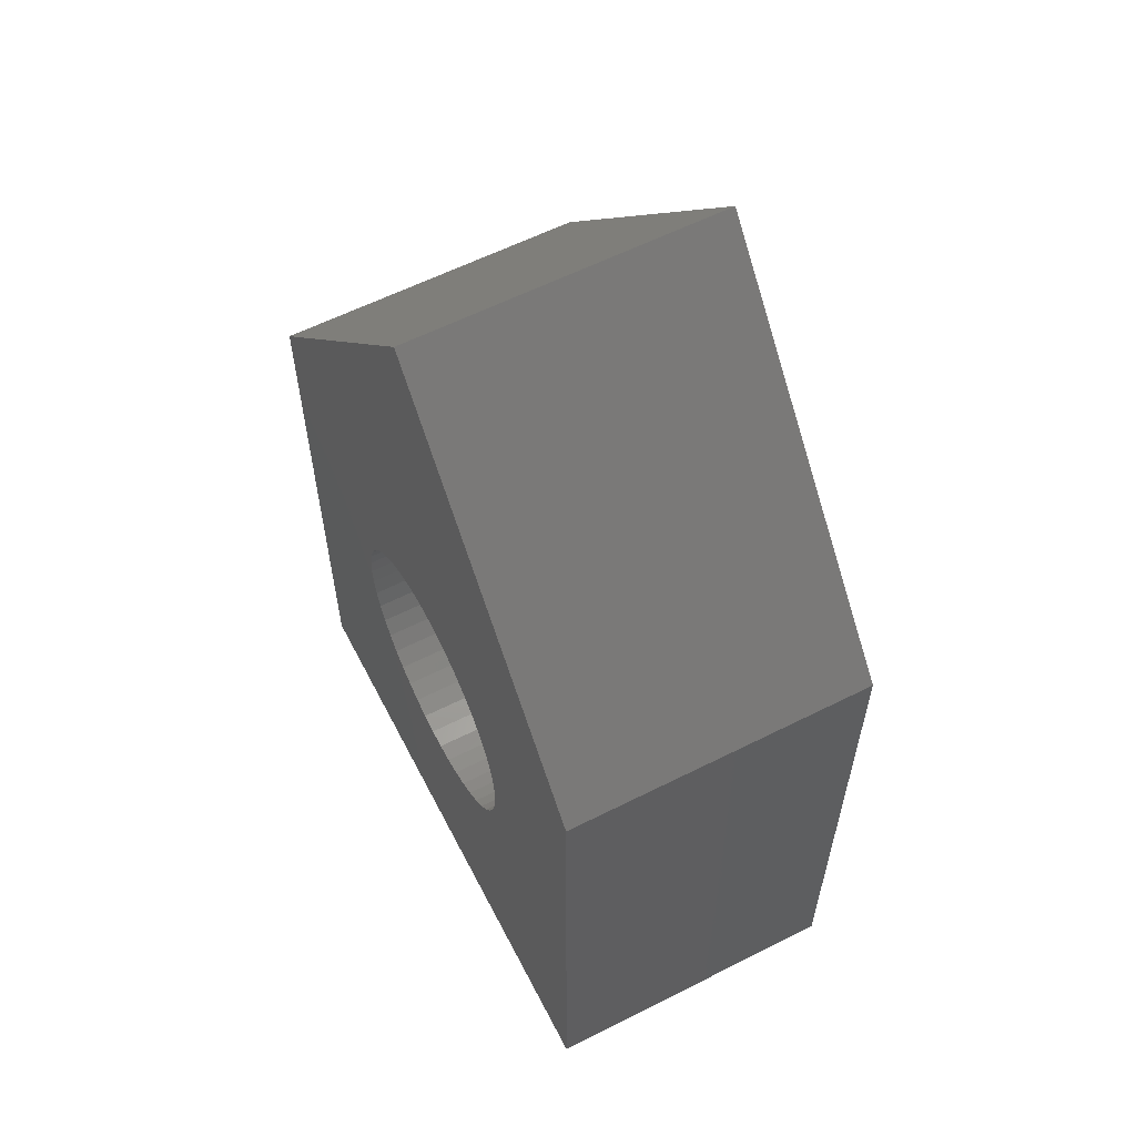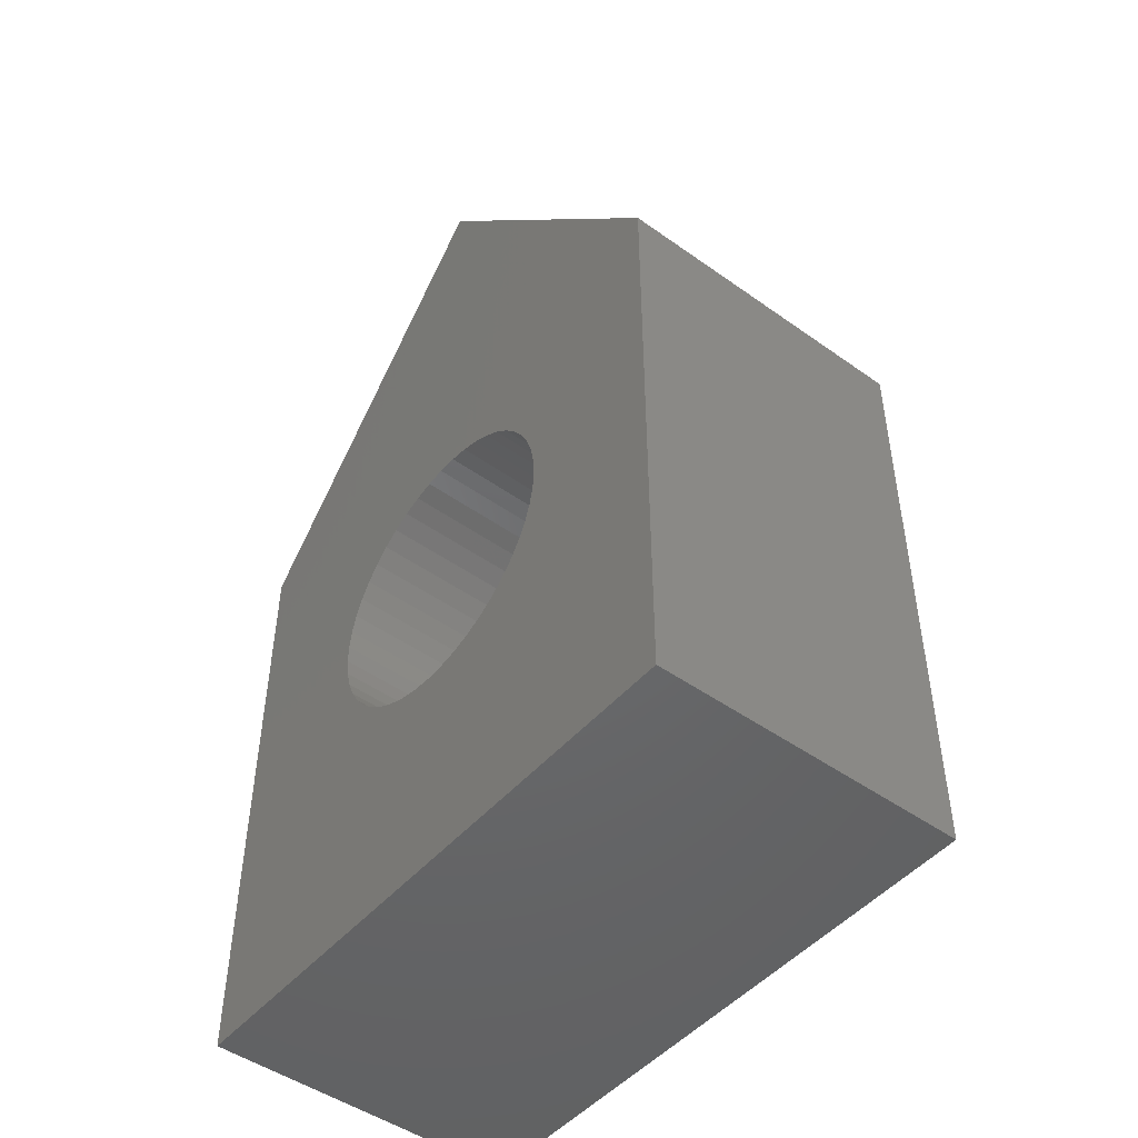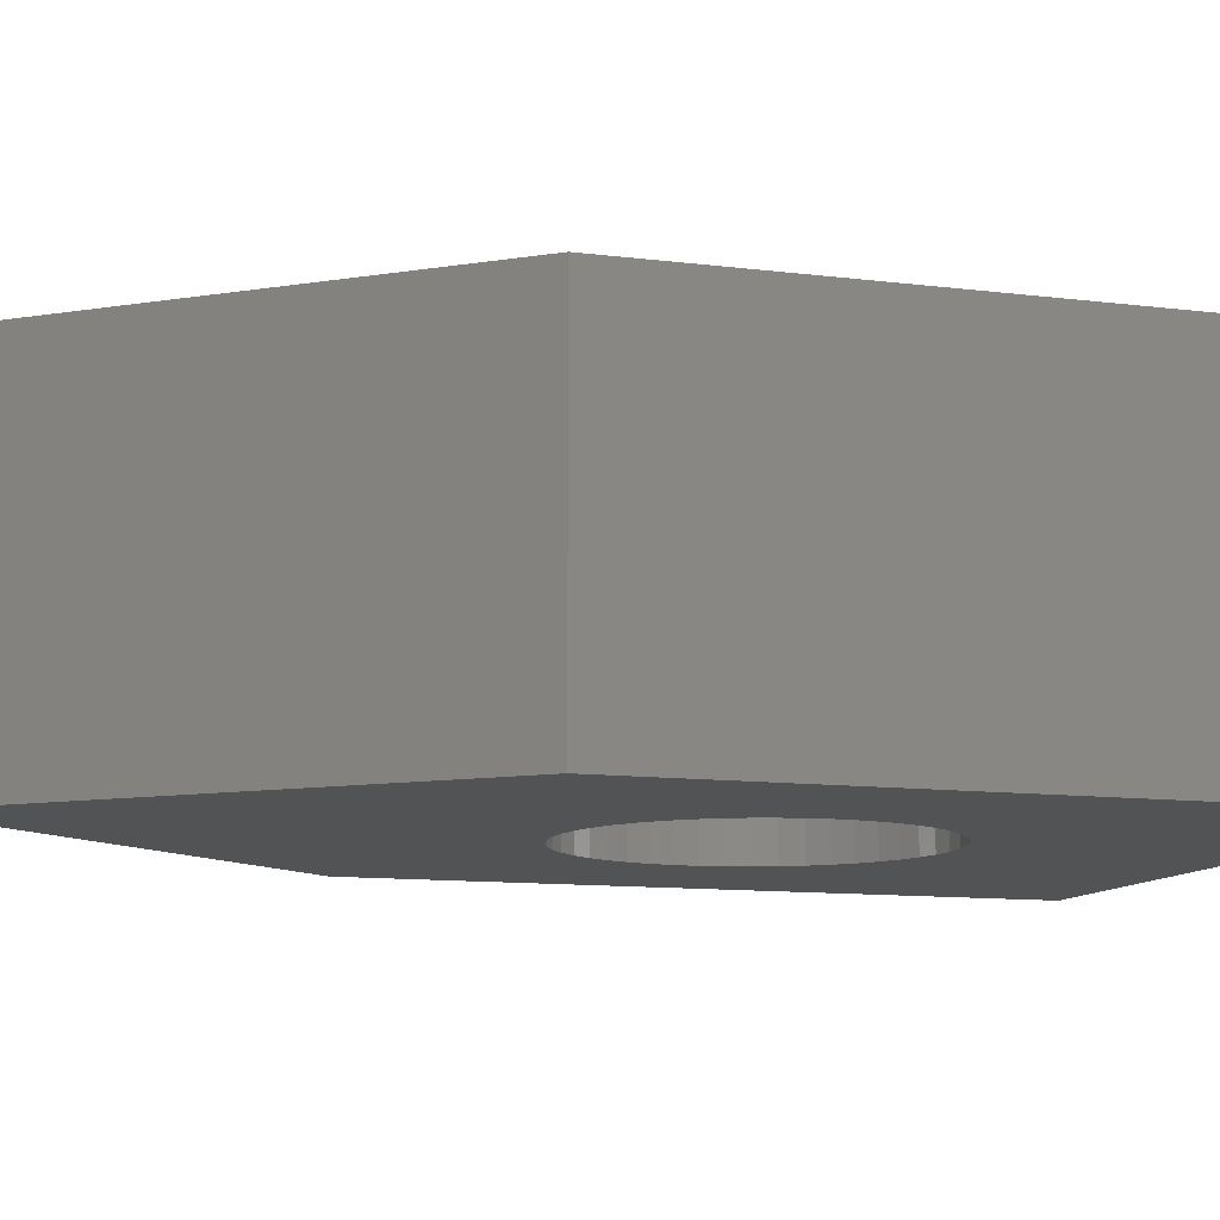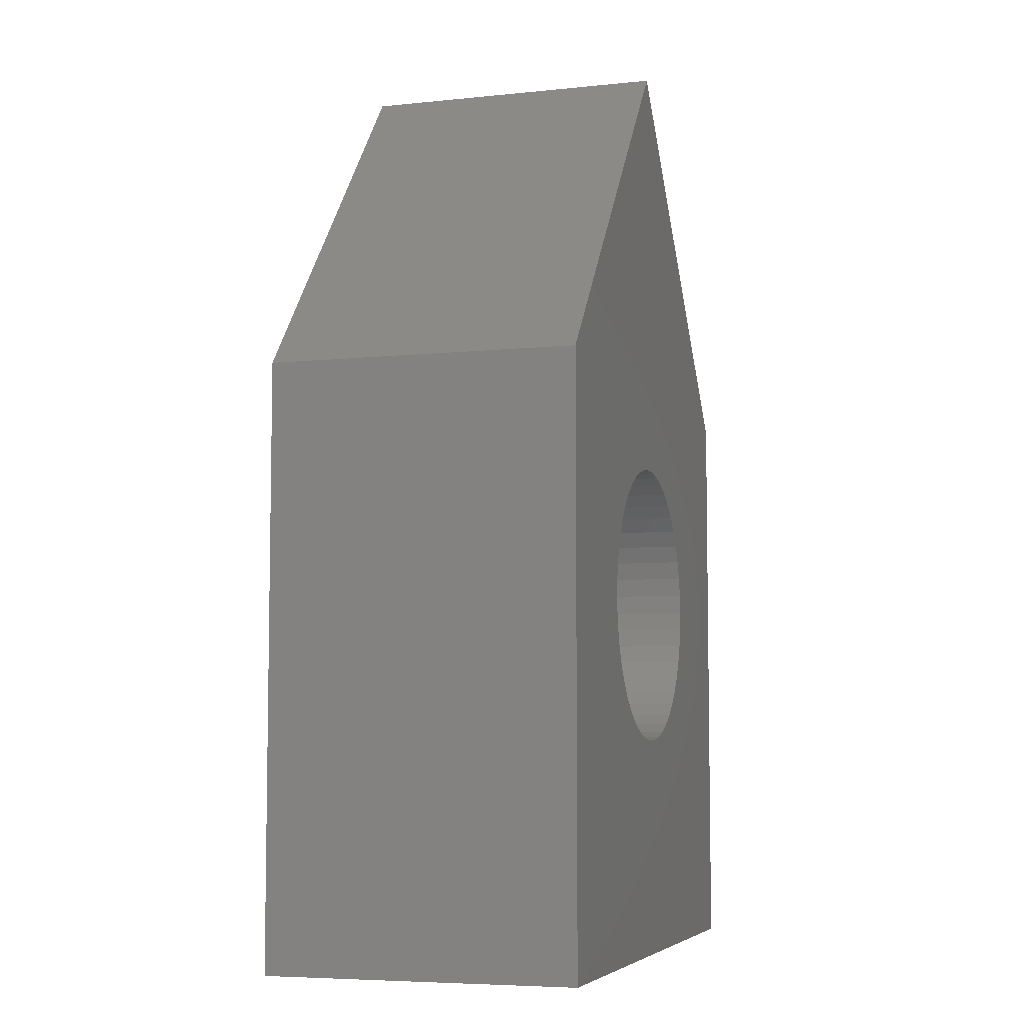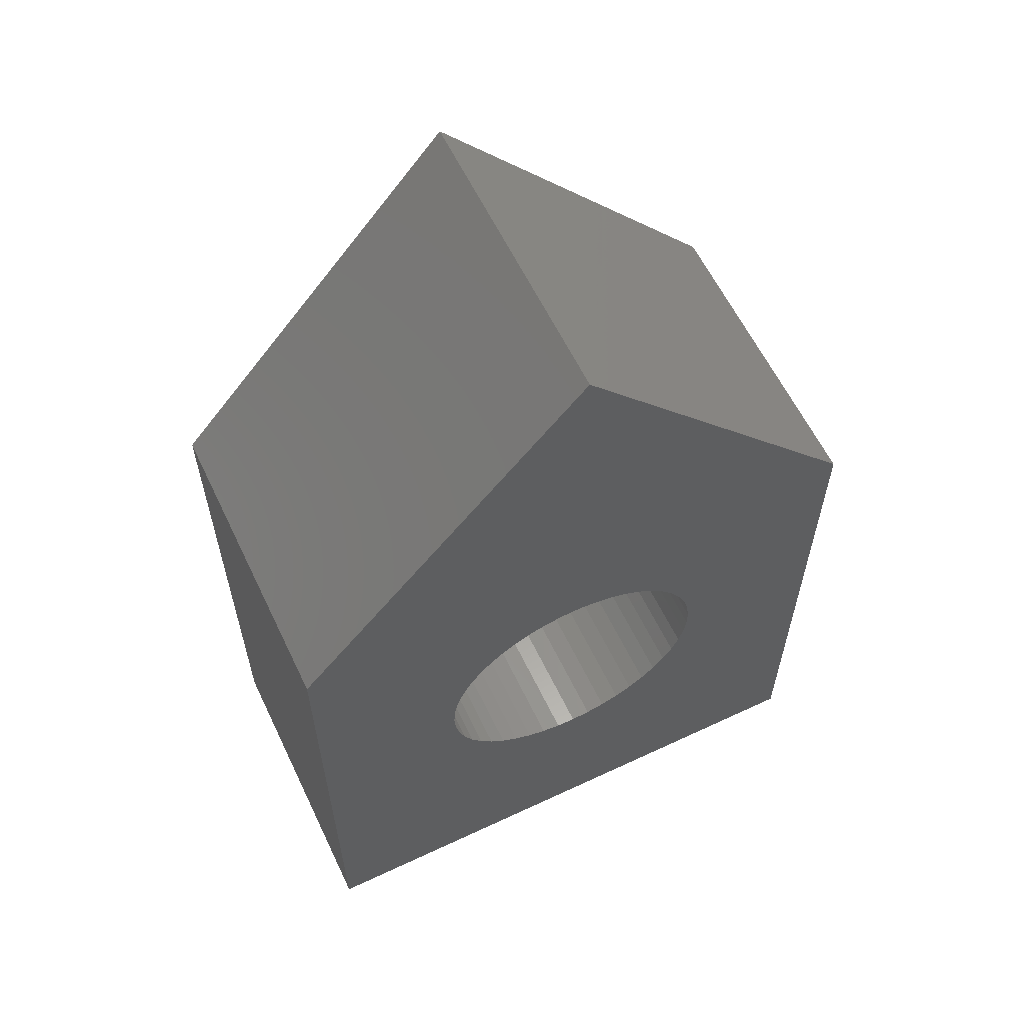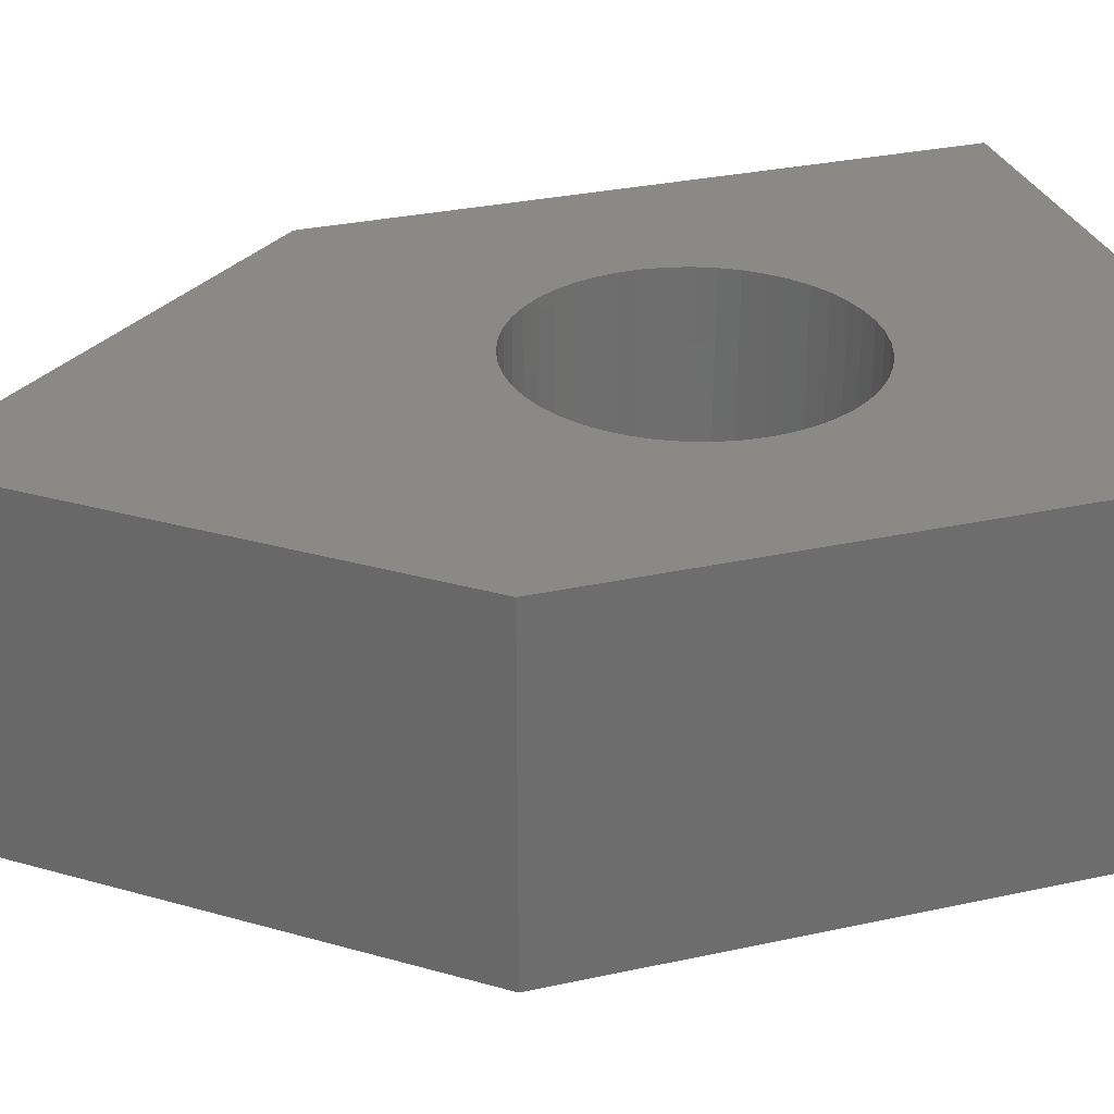
<metadata>
{"format":"stl","ext":"stl","renderer":"f3d","projection":"perspective","resolution":1024,"background":"white","views":[{"elev":59.9,"azim":-117.3,"up":"+Z"},{"elev":-48.1,"azim":51.4,"up":"+Z"},{"elev":-10.6,"azim":72.0,"up":"+Y"},{"elev":-6.2,"azim":-72.7,"up":"+Z"},{"elev":60.6,"azim":154.4,"up":"+Z"},{"elev":29.9,"azim":72.2,"up":"+Y"}]}
</metadata>
<code>
# stl→obj: 208 verts, 312 faces
v 0.4122 -0.01587 -0.5102
v -0.4993 -0.4762 -0.5102
v -0.4993 -0.01587 -0.5102
v 0.4122 -0.4762 -0.5102
v -0.4993 -0.4762 0.4012
v -0.4993 -0.01587 0.4012
v 0.4122 -0.01587 0.4012
v 0.4122 -0.4762 0.4012
v -0.4993 0 -0.5102
v 0.4122 0 -0.5102
v -0.1864 -0.4762 -0.1162
v -0.2076 -0.4762 -0.09562
v -0.2259 -0.4762 -0.07243
v -0.1626 -0.4762 -0.1337
v -0.241 -0.4762 -0.04701
v -0.1367 -0.4762 -0.1479
v -0.2525 -0.4762 -0.01981
v -0.1091 -0.4762 -0.1585
v -0.2603 -0.4762 0.008681
v -0.08035 -0.4762 -0.1653
v -0.05095 -0.4762 -0.1683
v -0.02143 -0.4762 -0.1673
v 0.007708 -0.4762 -0.1624
v 0.03593 -0.4762 -0.1537
v -0.2603 -0.4762 0.09679
v -0.2525 -0.4762 0.1253
v -0.2642 -0.4762 0.06751
v -0.2642 -0.4762 0.03796
v -0.241 -0.4762 0.1525
v 0.06272 -0.4762 -0.1412
v -0.2259 -0.4762 0.1779
v 0.08763 -0.4762 -0.1253
v -0.2076 -0.4762 0.2011
v 0.1102 -0.4762 -0.1062
v -0.1864 -0.4762 0.2216
v 0.13 -0.4762 -0.08433
v -0.1626 -0.4762 0.2392
v 0.1467 -0.4762 -0.05998
v -0.1367 -0.4762 0.2533
v 0.1601 -0.4762 -0.03361
v -0.1091 -0.4762 0.264
v 0.1697 -0.4762 -0.005697
v 0.1756 -0.4762 0.02326
v 0.1756 -0.4762 0.08221
v 0.1776 -0.4762 0.05273
v 0.1697 -0.4762 0.1112
v 0.1601 -0.4762 0.1391
v 0.1467 -0.4762 0.1654
v 0.13 -0.4762 0.1898
v 0.1102 -0.4762 0.2117
v 0.08763 -0.4762 0.2308
v 0.06272 -0.4762 0.2467
v 0.03593 -0.4762 0.2591
v 0.007708 -0.4762 0.2679
v -0.04356 -0.4762 0.9374
v -0.02143 -0.4762 0.2728
v -0.05095 -0.4762 0.2738
v -0.08035 -0.4762 0.2708
v -0.04356 -0.01587 0.9374
v -0.4993 0 0.4012
v 0.4122 0 0.4012
v -0.1864 1.041e-17 -0.1162
v -0.4993 1.041e-17 -0.5102
v -0.2076 1.041e-17 -0.09562
v -0.2259 1.041e-17 -0.07243
v -0.1626 1.041e-17 -0.1337
v -0.241 1.041e-17 -0.04701
v -0.1367 1.041e-17 -0.1479
v -0.2525 1.041e-17 -0.01981
v -0.1091 1.041e-17 -0.1585
v -0.2603 1.041e-17 0.008681
v -0.08035 1.041e-17 -0.1653
v -0.05095 1.041e-17 -0.1683
v 0.4122 1.041e-17 -0.5102
v -0.02143 1.041e-17 -0.1673
v 0.007708 1.041e-17 -0.1624
v 0.03593 1.041e-17 -0.1537
v -0.4993 1.041e-17 0.4012
v -0.2525 1.041e-17 0.1253
v -0.2603 1.041e-17 0.09679
v -0.2642 1.041e-17 0.06751
v -0.2642 1.041e-17 0.03796
v -0.241 1.041e-17 0.1525
v 0.06272 1.041e-17 -0.1412
v -0.2259 1.041e-17 0.1779
v 0.08763 1.041e-17 -0.1253
v -0.2076 1.041e-17 0.2011
v 0.1102 1.041e-17 -0.1062
v -0.1864 1.041e-17 0.2216
v 0.13 1.041e-17 -0.08433
v -0.1626 1.041e-17 0.2392
v 0.1467 1.041e-17 -0.05998
v -0.1367 1.041e-17 0.2533
v 0.1601 1.041e-17 -0.03361
v -0.1091 1.041e-17 0.264
v 0.1697 1.041e-17 -0.005697
v 0.1756 1.041e-17 0.02326
v 0.4122 1.041e-17 0.4012
v 0.1776 1.041e-17 0.05273
v 0.1756 1.041e-17 0.08221
v 0.1697 1.041e-17 0.1112
v 0.1601 1.041e-17 0.1391
v 0.1467 1.041e-17 0.1654
v 0.13 1.041e-17 0.1898
v 0.1102 1.041e-17 0.2117
v 0.08763 1.041e-17 0.2308
v 0.06272 1.041e-17 0.2467
v 0.03593 1.041e-17 0.2591
v 0.007708 1.041e-17 0.2679
v -0.04356 1.041e-17 0.9374
v -0.02143 1.041e-17 0.2728
v -0.05095 1.041e-17 0.2738
v -0.08035 1.041e-17 0.2708
v 0.1756 -0.01587 0.08221
v 0.1776 -0.01587 0.05273
v 0.1697 -0.01587 0.1112
v 0.1601 -0.01587 0.1391
v 0.1467 -0.01587 0.1654
v 0.13 -0.01587 0.1898
v 0.1102 -0.01587 0.2117
v 0.08763 -0.01587 0.2308
v 0.06272 -0.01587 0.2467
v 0.03593 -0.01587 0.2591
v 0.007708 -0.01587 0.2679
v -0.02143 -0.01587 0.2728
v -0.05095 -0.01587 0.2738
v -0.08035 -0.01587 0.2708
v -0.1091 -0.01587 0.264
v -0.1367 -0.01587 0.2533
v -0.1626 -0.01587 0.2392
v -0.1864 -0.01587 0.2216
v -0.2076 -0.01587 0.2011
v -0.2259 -0.01587 0.1779
v -0.241 -0.01587 0.1525
v -0.2525 -0.01587 0.1253
v -0.2603 -0.01587 0.09679
v -0.2642 -0.01587 0.06751
v -0.2642 -0.01587 0.03796
v -0.2603 -0.01587 0.008681
v -0.2525 -0.01587 -0.01981
v -0.241 -0.01587 -0.04701
v -0.2259 -0.01587 -0.07243
v -0.2076 -0.01587 -0.09562
v -0.1864 -0.01587 -0.1162
v -0.1626 -0.01587 -0.1337
v -0.1367 -0.01587 -0.1479
v -0.1091 -0.01587 -0.1585
v -0.08035 -0.01587 -0.1653
v -0.05095 -0.01587 -0.1683
v -0.02143 -0.01587 -0.1673
v 0.007708 -0.01587 -0.1624
v 0.03593 -0.01587 -0.1537
v 0.06272 -0.01587 -0.1412
v 0.08763 -0.01587 -0.1253
v 0.1102 -0.01587 -0.1062
v 0.13 -0.01587 -0.08433
v 0.1467 -0.01587 -0.05998
v 0.1601 -0.01587 -0.03361
v 0.1697 -0.01587 -0.005697
v 0.1756 -0.01587 0.02326
v -0.04356 0 0.9374
v 0.1776 0 0.05273
v 0.1756 0 0.08221
v 0.1697 0 0.1112
v 0.1601 0 0.1391
v 0.1467 0 0.1654
v 0.13 0 0.1898
v 0.1102 0 0.2117
v 0.08763 0 0.2308
v 0.06272 0 0.2467
v 0.03593 0 0.2591
v 0.007708 0 0.2679
v -0.02143 0 0.2728
v -0.05095 0 0.2738
v -0.08035 0 0.2708
v -0.1091 0 0.264
v -0.1367 0 0.2533
v -0.1626 0 0.2392
v -0.1864 0 0.2216
v -0.2076 0 0.2011
v -0.2259 0 0.1779
v -0.241 0 0.1525
v -0.2525 0 0.1253
v -0.2603 0 0.09679
v -0.2642 0 0.06751
v -0.2642 0 0.03796
v -0.2603 0 0.008681
v -0.2525 0 -0.01981
v -0.241 0 -0.04701
v -0.2259 0 -0.07243
v -0.2076 0 -0.09562
v -0.1864 0 -0.1162
v -0.1626 0 -0.1337
v -0.1367 0 -0.1479
v -0.1091 0 -0.1585
v -0.08035 0 -0.1653
v -0.05095 0 -0.1683
v -0.02143 0 -0.1673
v 0.007708 0 -0.1624
v 0.03593 0 -0.1537
v 0.06272 0 -0.1412
v 0.08763 0 -0.1253
v 0.1102 0 -0.1062
v 0.13 0 -0.08433
v 0.1467 0 -0.05998
v 0.1601 0 -0.03361
v 0.1697 0 -0.005697
v 0.1756 0 0.02326
f 1 2 3
f 1 4 2
f 3 5 6
f 3 2 5
f 7 4 1
f 7 8 4
f 1 3 9
f 1 9 10
f 11 12 2
f 13 2 12
f 14 11 2
f 15 2 13
f 16 14 2
f 17 2 15
f 18 16 2
f 19 2 17
f 20 18 2
f 21 20 2
f 4 22 21
f 4 23 22
f 4 24 23
f 4 21 2
f 5 25 26
f 5 27 25
f 5 28 27
f 5 19 28
f 5 2 19
f 29 5 26
f 30 24 4
f 31 5 29
f 32 30 4
f 33 5 31
f 34 32 4
f 35 5 33
f 36 34 4
f 37 5 35
f 38 36 4
f 39 5 37
f 40 38 4
f 41 5 39
f 42 40 4
f 43 42 4
f 8 44 45
f 8 46 44
f 8 47 46
f 8 48 47
f 8 49 48
f 8 50 49
f 8 51 50
f 8 52 51
f 8 53 52
f 8 54 53
f 8 43 4
f 8 45 43
f 55 5 41
f 55 56 54
f 55 57 56
f 55 58 57
f 55 41 58
f 55 54 8
f 6 55 59
f 6 5 55
f 3 6 60
f 3 60 9
f 59 8 7
f 59 55 8
f 7 1 10
f 7 10 61
f 62 63 64
f 65 64 63
f 66 63 62
f 67 65 63
f 68 63 66
f 69 67 63
f 70 63 68
f 71 69 63
f 72 63 70
f 73 63 72
f 74 73 75
f 74 75 76
f 74 76 77
f 74 63 73
f 78 79 80
f 78 80 81
f 78 81 82
f 78 82 71
f 78 71 63
f 83 79 78
f 84 74 77
f 85 83 78
f 86 74 84
f 87 85 78
f 88 74 86
f 89 87 78
f 90 74 88
f 91 89 78
f 92 74 90
f 93 91 78
f 94 74 92
f 95 93 78
f 96 74 94
f 97 74 96
f 98 99 100
f 98 100 101
f 98 101 102
f 98 102 103
f 98 103 104
f 98 104 105
f 98 105 106
f 98 106 107
f 98 107 108
f 98 108 109
f 98 74 97
f 98 97 99
f 110 95 78
f 110 109 111
f 110 111 112
f 110 112 113
f 110 113 95
f 110 98 109
f 114 115 45
f 114 45 44
f 116 114 44
f 116 44 46
f 117 46 47
f 117 116 46
f 118 47 48
f 118 117 47
f 119 48 49
f 119 118 48
f 120 49 50
f 120 119 49
f 121 50 51
f 121 51 52
f 121 120 50
f 122 121 52
f 123 52 53
f 123 122 52
f 124 53 54
f 124 123 53
f 125 54 56
f 125 124 54
f 126 56 57
f 126 125 56
f 127 57 58
f 127 126 57
f 128 58 41
f 128 127 58
f 129 41 39
f 129 128 41
f 130 39 37
f 130 129 39
f 131 37 35
f 131 130 37
f 132 35 33
f 132 33 31
f 132 131 35
f 133 132 31
f 134 31 29
f 134 29 26
f 134 133 31
f 135 26 25
f 135 134 26
f 136 25 27
f 136 135 25
f 137 136 27
f 138 27 28
f 138 28 19
f 138 137 27
f 139 138 19
f 140 139 19
f 140 19 17
f 141 140 17
f 141 17 15
f 142 141 15
f 142 15 13
f 143 142 13
f 143 13 12
f 143 12 11
f 144 11 14
f 144 143 11
f 145 144 14
f 146 145 14
f 146 14 16
f 147 146 16
f 147 16 18
f 148 147 18
f 148 18 20
f 148 20 21
f 149 148 21
f 150 21 22
f 150 149 21
f 151 22 23
f 151 23 24
f 151 150 22
f 152 151 24
f 153 24 30
f 153 152 24
f 154 30 32
f 154 32 34
f 154 153 30
f 155 154 34
f 156 34 36
f 156 155 34
f 157 36 38
f 157 156 36
f 158 38 40
f 158 157 38
f 159 40 42
f 159 158 40
f 160 42 43
f 160 159 42
f 115 43 45
f 115 160 43
f 6 59 161
f 6 161 60
f 59 7 61
f 59 61 161
f 114 162 115
f 114 163 162
f 116 163 114
f 116 164 163
f 117 165 164
f 117 164 116
f 118 166 165
f 118 165 117
f 119 167 166
f 119 166 118
f 120 168 167
f 120 167 119
f 121 169 168
f 121 168 120
f 122 170 169
f 122 169 121
f 123 171 170
f 123 170 122
f 124 172 171
f 124 171 123
f 125 173 172
f 125 172 124
f 126 174 173
f 126 173 125
f 127 175 174
f 127 174 126
f 128 176 175
f 128 175 127
f 129 177 176
f 129 176 128
f 130 178 177
f 130 177 129
f 131 179 178
f 131 178 130
f 132 180 179
f 132 179 131
f 133 181 180
f 133 180 132
f 134 182 181
f 134 181 133
f 135 183 182
f 135 182 134
f 136 184 183
f 136 183 135
f 137 185 184
f 137 184 136
f 138 186 185
f 138 185 137
f 139 187 186
f 139 186 138
f 140 187 139
f 140 188 187
f 141 188 140
f 141 189 188
f 142 189 141
f 142 190 189
f 143 190 142
f 143 191 190
f 144 191 143
f 144 192 191
f 145 192 144
f 145 193 192
f 146 193 145
f 146 194 193
f 147 194 146
f 147 195 194
f 148 196 195
f 148 195 147
f 149 196 148
f 149 197 196
f 150 198 197
f 150 197 149
f 151 199 198
f 151 198 150
f 152 200 199
f 152 199 151
f 153 201 200
f 153 200 152
f 154 202 201
f 154 201 153
f 155 203 202
f 155 202 154
f 156 204 203
f 156 203 155
f 157 205 204
f 157 204 156
f 158 206 205
f 158 205 157
f 159 207 206
f 159 206 158
f 160 208 207
f 160 207 159
f 115 162 208
f 115 208 160

</code>
